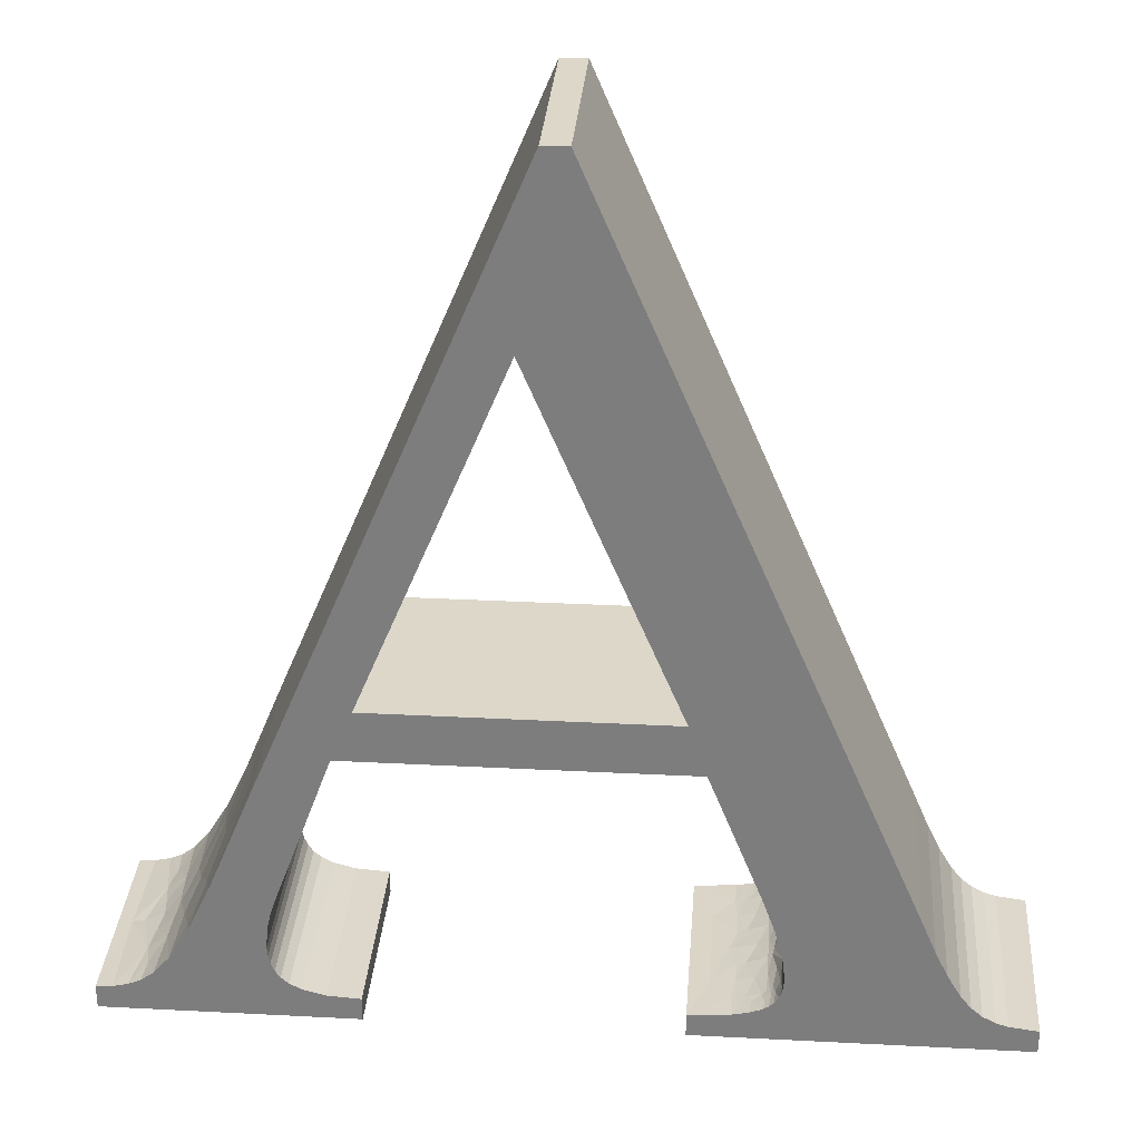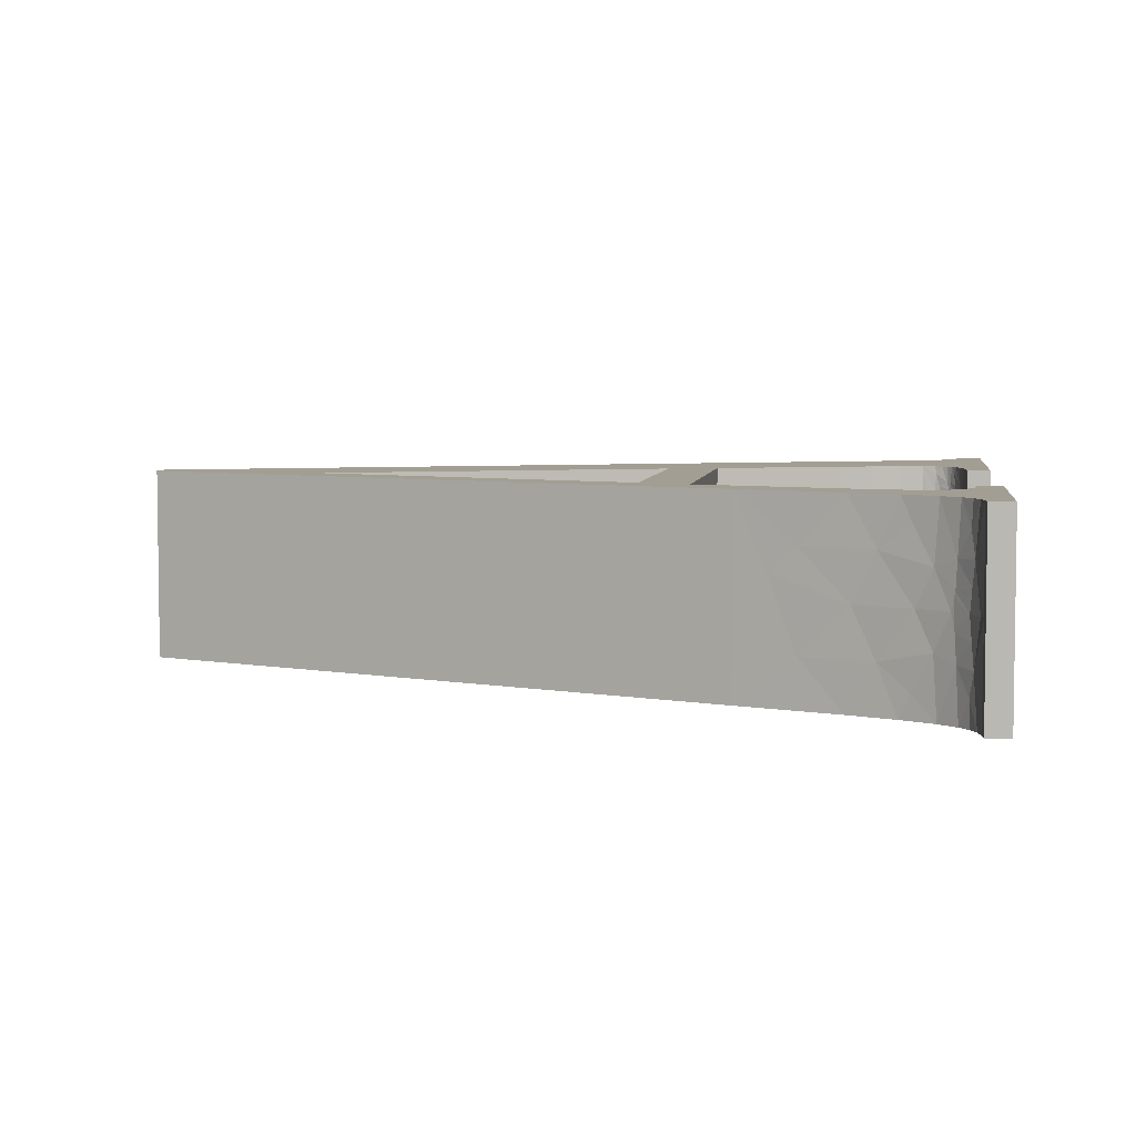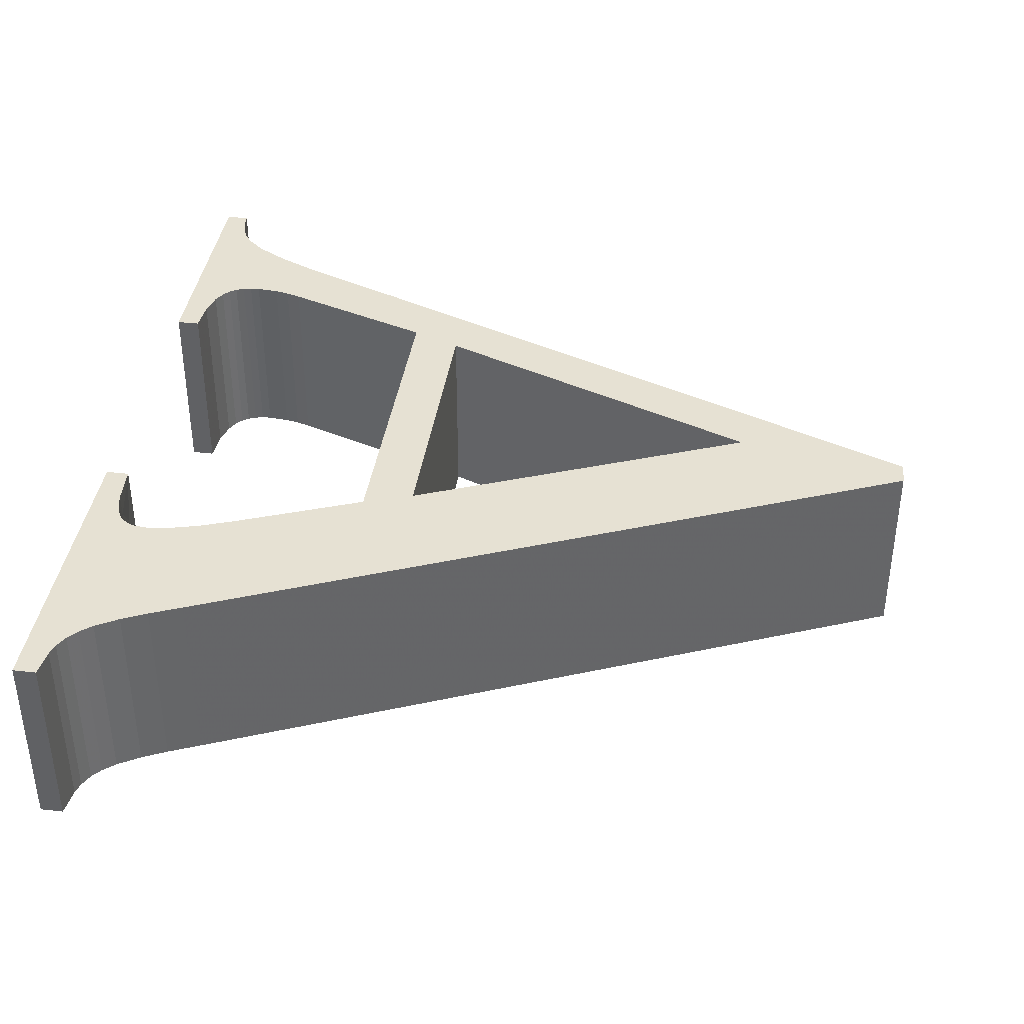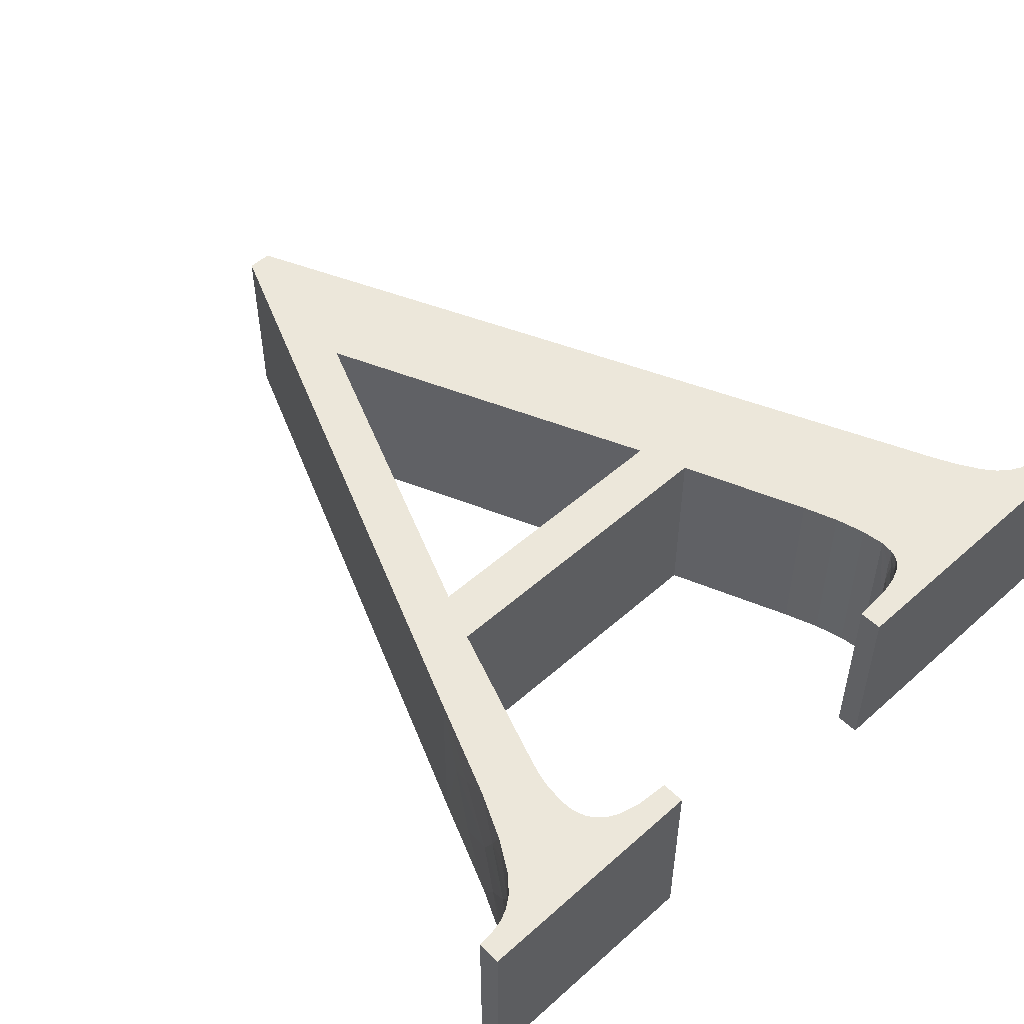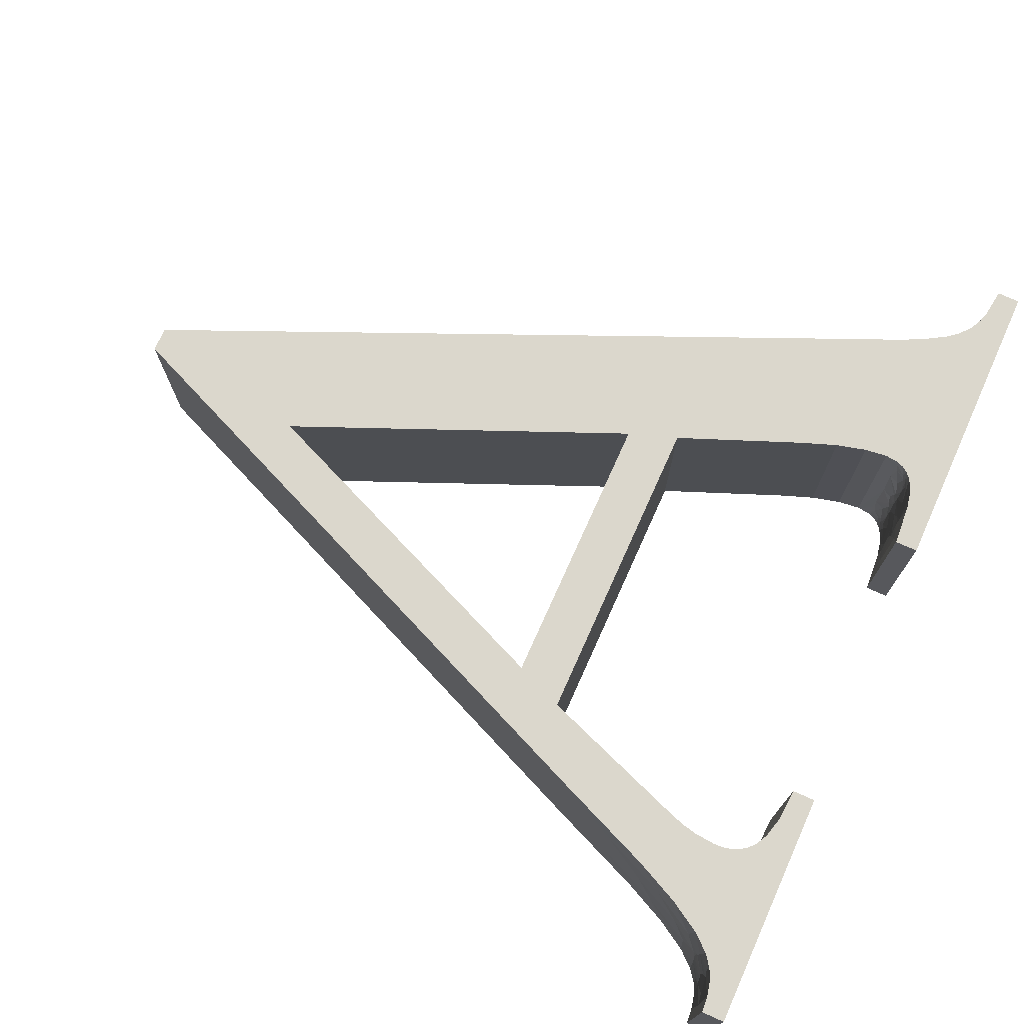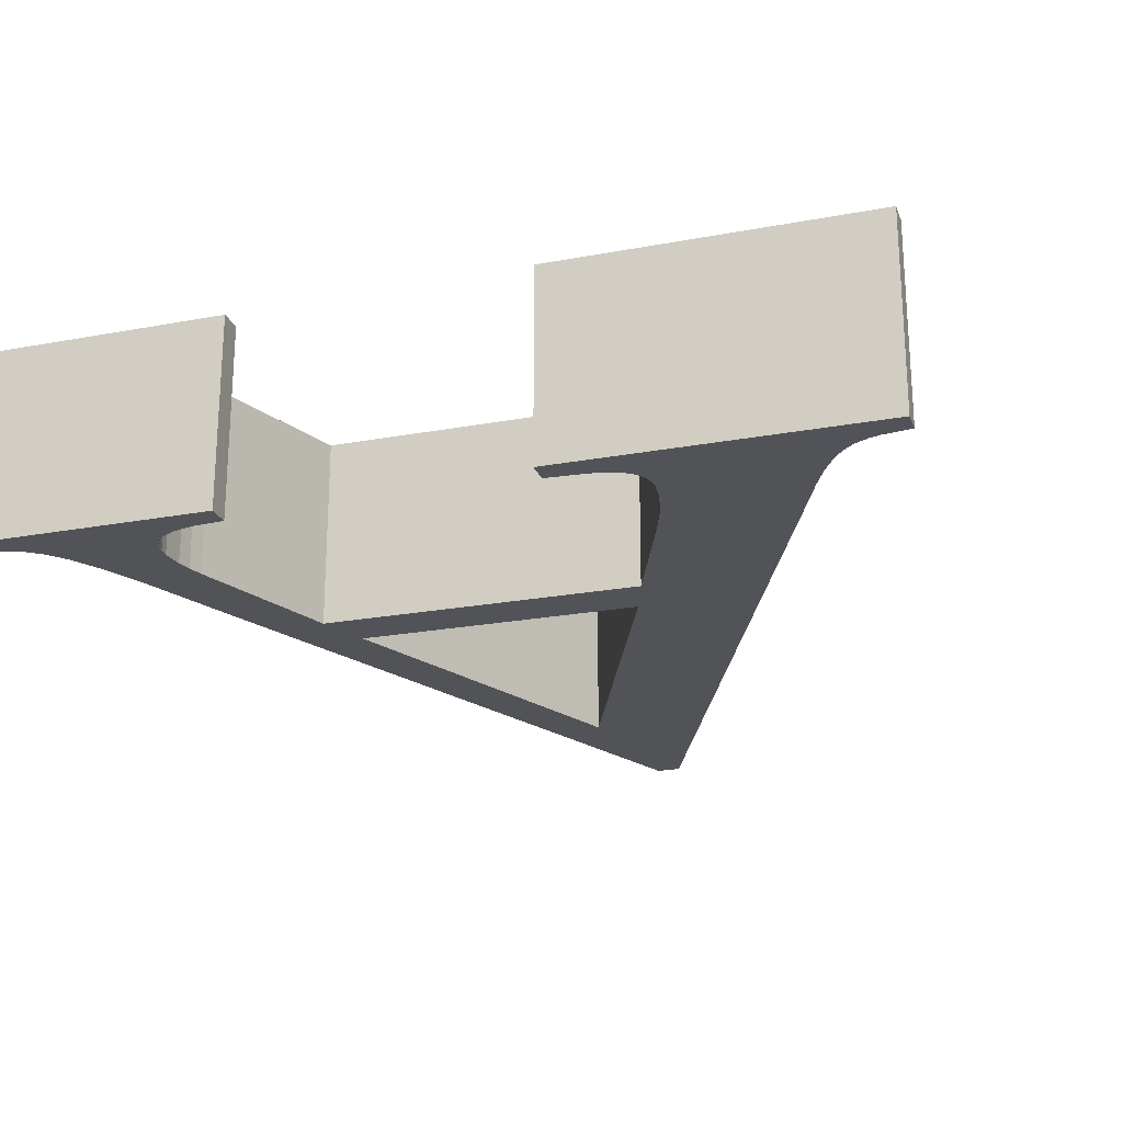
<metadata>
{"format":"obj","ext":"obj","renderer":"f3d","projection":"perspective","resolution":1024,"background":"white","views":[{"elev":30.3,"azim":4.3,"up":"+Y"},{"elev":5.1,"azim":-82.0,"up":"+Z"},{"elev":38.7,"azim":98.0,"up":"+Z"},{"elev":51.2,"azim":-43.9,"up":"+Z"},{"elev":73.2,"azim":-65.8,"up":"+Z"},{"elev":-22.5,"azim":17.8,"up":"+Z"}]}
</metadata>
<code>
v 1.808 0.04833 0.4
v 1.808 0.04833 0
v 1.749 0.05603 0
v 1.749 0.05603 0.4
v 1.725 0.06336 0.4
v 1.7 0.07703 0.4
v 1.725 0.06336 0
v 1.7 0.07703 0
v 1.678 0.09564 0.4
v 1.678 0.09564 0
v 1.657 0.1212 0.4
v 1.657 0.1212 0
v 1.629 0.1683 0.4
v 1.605 0.2203 0.4
v 1.629 0.1683 0
v 1.577 0.2858 0.4
v 1.605 0.2203 0
v 1.577 0.2858 0
v 0.9392 1.76 0.4
v 0.9392 1.76 0
v 0.8883 1.76 0
v 0.8883 1.76 0.4
v 0.3558 0.4958 0
v 0.3558 0.4958 0.4
v 0.21 0.1655 0.2
v 0.1671 0.1031 0.2
v 0.1894 0.1323 0.275
v 0.2441 0.2315 0.3
v 0.2128 0.1704 0.35
v 0.2128 0.1704 0.05
v 0.1841 0.1247 0
v 0.1894 0.1323 0.125
v 0.2441 0.2315 0.1
v 0.1525 0.0881 0.4
v 0.1841 0.1247 0.4
v 0.1579 0.09329 0.2917
v 0.1606 0.09604 0.2375
v 0.1627 0.09832 0.225
v 0.1318 0.07203 0.2
v 0.1627 0.09832 0.175
v 0.1606 0.09604 0.1625
v 0.1525 0.0881 0
v 0.1579 0.09329 0.1083
v 0.1264 0.06876 0.4
v 0.1289 0.07025 0.3639
v 0.1008 0.05756 0.4
v 0.1302 0.07101 0.3458
v 0.07142 0.05107 0.4
v 0.1178 0.06428 0.2972
v 0.06644 0.05043 0.2
v 0.09182 0.05499 0.2
v 0.1261 0.06857 0.2458
v 0.128 0.06968 0.2306
v 0.128 0.06968 0.1694
v 0.1261 0.06857 0.1542
v 0.1008 0.05756 0
v 0.07142 0.05107 0
v 0.1178 0.06428 0.1028
v 0.1302 0.07101 0.05417
v 0.1264 0.06876 0
v 0.1289 0.07025 0.03611
v 0.03833 0.04833 0
v 0.03833 0.04833 0.4
v 0.2693 0.2865 0.4
v 0.3071 0.3751 0.3
v 0.2242 0.1915 0.4
v 0.2657 0.2783 0.2
v 0.2693 0.2865 0
v 0.3071 0.3751 0.1
v 0.2242 0.1915 0
v 0.3304 0.4323 0.25
v 0.03833 2.347e-18 0
v 0.03833 2.347e-18 0.4
v 0.545 3.337e-17 0
v 0.545 3.337e-17 0.4
v 0.545 0.04833 0
v 0.545 0.04833 0.4
v 0.4782 0.05278 0
v 0.4782 0.05278 0.4
v 0.4328 0.06458 0.4
v 0.4328 0.06458 0
v 0.4089 0.07727 0.4
v 0.4089 0.07727 0
v 0.3937 0.09071 0.4
v 0.3937 0.09071 0
v 0.3831 0.1055 0.4
v 0.3831 0.1055 0
v 0.3759 0.1227 0.4
v 0.3759 0.1227 0
v 0.3721 0.1404 0.4
v 0.3721 0.1404 0
v 0.3708 0.16 0.4
v 0.3708 0.16 0
v 0.3751 0.2064 0
v 0.3751 0.2064 0.4
v 0.3819 0.2365 0.4
v 0.3819 0.2365 0
v 0.3917 0.2667 0.4
v 0.3917 0.2667 0
v 0.5092 0.5867 0
v 0.5092 0.5867 0.4
v 1.18 0.5867 0
v 1.18 0.5867 0.4
v 1.285 0.3242 0
v 1.285 0.3242 0.4
v 1.311 0.2522 0
v 1.311 0.2522 0.4
v 1.328 0.1889 0.4
v 1.328 0.1889 0
v 1.333 0.1408 0.4
v 1.333 0.1408 0
v 1.279 0.06343 0.3
v 1.262 0.05836 0.25
v 1.243 0.05475 0.3
v 1.245 0.05507 0.25
v 1.239 0.05414 0.4
v 1.27 0.06047 0.4
v 1.259 0.05778 0.3667
v 1.275 0.0619 0.3667
v 1.304 0.07571 0.2
v 1.32 0.0906 0.2
v 1.315 0.08451 0.1667
v 1.329 0.1089 0.2
v 1.263 0.05881 0.35
v 1.253 0.05658 0.35
v 1.282 0.06446 0.2
v 1.303 0.07501 0.15
v 1.154 0.04833 0.4
v 1.237 0.05381 0.35
v 1.312 0.08167 0.15
v 1.195 0.04984 0.3
v 1.269 0.06021 0.1667
v 1.262 0.05836 0.15
v 1.279 0.06343 0.1
v 1.23 0.0529 0.2
v 1.269 0.06021 0.2333
v 1.325 0.09838 0
v 1.317 0.08659 0
v 1.318 0.0879 0.03333
v 1.307 0.07731 0
v 1.311 0.08066 0.03333
v 1.195 0.04984 0.1
v 1.245 0.05507 0.15
v 1.307 0.07791 0.05
v 1.313 0.0832 0.05
v 1.301 0.07346 0.05
v 1.263 0.05881 0.05
v 1.253 0.05658 0.05
v 1.243 0.05475 0.1
v 1.237 0.05381 0.05
v 1.293 0.06916 0.04444
v 1.275 0.0619 0.03333
v 1.294 0.06951 0
v 1.299 0.07242 0.01667
v 1.33 0.1133 0.4
v 1.33 0.1118 0.3889
v 1.325 0.09838 0.4
v 1.27 0.06047 0
v 1.318 0.0879 0.3667
v 1.33 0.111 0.3833
v 1.259 0.05778 0.03333
v 1.239 0.05414 0
v 1.33 0.1129 0.35
v 1.313 0.0832 0.35
v 1.327 0.1037 0.3556
v 1.32 0.09083 0.3
v 1.154 0.04833 0
v 1.315 0.08451 0.2333
v 1.312 0.08167 0.25
v 1.33 0.1116 0.3
v 1.317 0.08659 0.4
v 1.307 0.07791 0.35
v 1.304 0.0751 0.3
v 1.303 0.07501 0.25
v 1.301 0.07346 0.35
v 1.307 0.07731 0.4
v 1.311 0.08066 0.3667
v 1.32 0.09083 0.1
v 1.33 0.1116 0.1
v 1.294 0.06951 0.4
v 1.299 0.07242 0.3833
v 1.33 0.1129 0.05
v 1.304 0.0751 0.1
v 1.327 0.1037 0.04444
v 1.33 0.111 0.01667
v 1.293 0.06916 0.3556
v 1.33 0.1133 0
v 1.33 0.1118 0.01111
v 1.154 7.067e-17 0
v 1.154 7.067e-17 0.4
v 1.808 1.107e-16 0
v 1.808 1.107e-16 0.4
v 0.5525 0.6908 0.4
v 0.5525 0.6908 0
v 0.8467 1.396 0
v 0.8467 1.396 0.4
v 1.144 0.6908 0
v 1.144 0.6908 0.4
f 1 2 3
f 4 1 3
f 5 4 3
f 6 5 7
f 5 3 7
f 6 7 8
f 9 6 10
f 6 8 10
f 11 9 12
f 13 11 12
f 9 10 12
f 14 13 15
f 13 12 15
f 16 14 17
f 14 15 17
f 16 17 18
f 16 18 19
f 19 18 20
f 19 20 21
f 22 19 21
f 22 21 23
f 24 22 23
f 25 26 27
f 28 25 27
f 29 28 27
f 30 31 32
f 26 25 32
f 25 33 32
f 33 30 32
f 34 35 36
f 35 27 36
f 36 27 37
f 27 26 38
f 39 37 38
f 37 27 38
f 26 32 40
f 39 38 40
f 38 26 40
f 39 40 41
f 40 32 41
f 31 42 43
f 32 31 43
f 41 32 43
f 44 34 45
f 46 44 45
f 45 34 47
f 46 45 47
f 34 36 47
f 48 46 49
f 50 48 49
f 47 36 49
f 51 50 49
f 46 47 49
f 49 36 52
f 51 49 52
f 36 37 52
f 51 52 53
f 52 37 53
f 39 51 53
f 37 39 53
f 51 39 54
f 39 41 54
f 51 54 55
f 54 41 55
f 41 43 55
f 56 57 58
f 51 55 58
f 55 43 58
f 57 50 58
f 50 51 58
f 56 58 59
f 58 43 59
f 43 42 59
f 42 60 61
f 60 56 61
f 56 59 61
f 59 42 61
f 62 63 50
f 57 62 50
f 63 48 50
f 64 24 65
f 66 64 28
f 64 65 28
f 67 25 28
f 65 67 28
f 23 68 69
f 68 70 33
f 25 67 33
f 69 68 33
f 67 69 33
f 24 23 71
f 65 24 71
f 23 69 71
f 67 65 71
f 69 67 71
f 35 66 29
f 66 28 29
f 70 31 30
f 33 70 30
f 35 29 27
f 63 62 72
f 73 63 72
f 73 72 74
f 75 73 74
f 75 74 76
f 77 75 76
f 77 76 78
f 79 77 78
f 80 79 81
f 79 78 81
f 82 80 83
f 80 81 83
f 84 82 85
f 82 83 85
f 86 84 87
f 84 85 87
f 88 86 89
f 86 87 89
f 90 88 91
f 92 90 91
f 88 89 91
f 92 91 93
f 92 93 94
f 95 92 94
f 96 95 97
f 95 94 97
f 98 96 99
f 96 97 99
f 98 99 100
f 101 98 100
f 101 100 102
f 103 101 102
f 103 102 104
f 105 103 104
f 105 104 106
f 107 105 106
f 108 107 109
f 107 106 109
f 110 108 111
f 108 109 111
f 112 113 114
f 113 115 114
f 116 117 118
f 117 119 118
f 120 121 122
f 121 123 122
f 118 119 124
f 118 124 125
f 126 120 127
f 128 116 129
f 120 122 127
f 116 118 129
f 122 130 127
f 131 128 129
f 132 126 127
f 118 125 129
f 133 132 127
f 134 133 127
f 126 135 136
f 135 131 115
f 137 138 139
f 136 135 115
f 113 136 115
f 135 126 132
f 138 140 141
f 139 138 141
f 142 135 143
f 144 145 141
f 135 132 143
f 145 139 141
f 132 133 143
f 146 144 141
f 147 148 149
f 150 142 149
f 148 150 149
f 142 143 149
f 143 133 149
f 133 134 149
f 134 147 149
f 134 146 151
f 146 141 151
f 147 134 151
f 152 147 151
f 140 153 154
f 141 140 154
f 151 141 154
f 152 151 154
f 153 152 154
f 155 110 156
f 157 155 156
f 153 158 152
f 159 157 160
f 156 110 160
f 157 156 160
f 148 147 161
f 158 162 161
f 160 110 163
f 152 158 161
f 164 159 165
f 166 164 165
f 147 152 161
f 110 111 123
f 161 162 150
f 159 160 165
f 162 167 150
f 160 163 165
f 167 142 150
f 168 169 170
f 123 168 170
f 148 161 150
f 110 123 170
f 169 166 170
f 163 110 170
f 166 165 170
f 171 157 159
f 165 163 170
f 172 164 173
f 164 166 173
f 169 174 173
f 175 172 173
f 112 175 173
f 174 112 173
f 166 169 173
f 176 171 177
f 178 130 179
f 171 159 177
f 122 123 179
f 123 111 179
f 130 122 179
f 180 176 181
f 119 180 181
f 176 177 181
f 177 159 164
f 179 111 182
f 130 178 183
f 127 130 183
f 178 145 183
f 177 164 172
f 134 127 183
f 145 144 183
f 146 134 183
f 144 146 183
f 179 182 184
f 177 172 175
f 145 178 184
f 139 145 184
f 178 179 184
f 184 182 185
f 119 181 186
f 181 177 186
f 177 175 186
f 139 184 185
f 175 112 186
f 137 139 185
f 124 119 186
f 182 111 185
f 112 124 186
f 111 187 188
f 187 137 188
f 185 111 188
f 137 185 188
f 167 128 142
f 121 120 168
f 123 121 168
f 168 120 174
f 120 126 174
f 126 136 174
f 169 168 174
f 128 131 142
f 131 135 142
f 113 112 174
f 136 113 174
f 124 112 114
f 117 180 119
f 125 124 114
f 131 129 114
f 129 125 114
f 115 131 114
f 128 167 189
f 190 128 189
f 190 189 191
f 192 190 191
f 192 191 2
f 1 192 2
f 193 194 195
f 196 193 195
f 196 195 197
f 198 196 197
f 198 197 193
f 193 197 194
f 72 62 57
f 72 57 56
f 100 194 102
f 72 56 60
f 138 137 10
f 140 138 10
f 42 31 85
f 140 10 8
f 153 140 8
f 60 42 83
f 10 137 12
f 42 85 83
f 137 187 12
f 85 31 87
f 72 60 81
f 60 83 81
f 87 31 89
f 187 111 15
f 31 70 91
f 12 187 15
f 89 31 91
f 91 70 93
f 7 3 191
f 8 7 191
f 189 158 191
f 153 8 191
f 158 153 191
f 81 78 74
f 72 81 74
f 111 109 17
f 15 111 17
f 70 68 94
f 102 194 197
f 93 70 94
f 191 3 2
f 74 78 76
f 17 109 18
f 104 102 18
f 106 104 18
f 109 106 18
f 94 68 97
f 102 197 18
f 97 68 99
f 194 23 195
f 99 68 23
f 195 23 21
f 99 23 100
f 197 195 20
f 18 197 20
f 195 21 20
f 100 23 194
f 189 167 162
f 189 162 158
f 48 63 73
f 46 48 73
f 103 193 101
f 44 46 73
f 9 157 171
f 9 171 176
f 84 35 34
f 6 9 176
f 6 176 180
f 82 34 44
f 11 157 9
f 82 84 34
f 11 155 157
f 86 35 84
f 80 44 73
f 80 82 44
f 88 35 86
f 13 110 155
f 90 66 35
f 13 155 11
f 90 35 88
f 92 66 90
f 192 4 5
f 192 5 6
f 192 117 190
f 192 6 180
f 192 180 117
f 75 79 80
f 75 80 73
f 14 108 110
f 14 110 13
f 95 64 66
f 198 193 103
f 95 66 92
f 1 4 192
f 77 79 75
f 16 108 14
f 16 103 105
f 16 105 107
f 16 107 108
f 96 64 95
f 16 198 103
f 98 64 96
f 196 24 193
f 24 64 98
f 22 24 196
f 101 24 98
f 19 196 198
f 19 198 16
f 19 22 196
f 193 24 101
f 116 128 190
f 117 116 190

</code>
